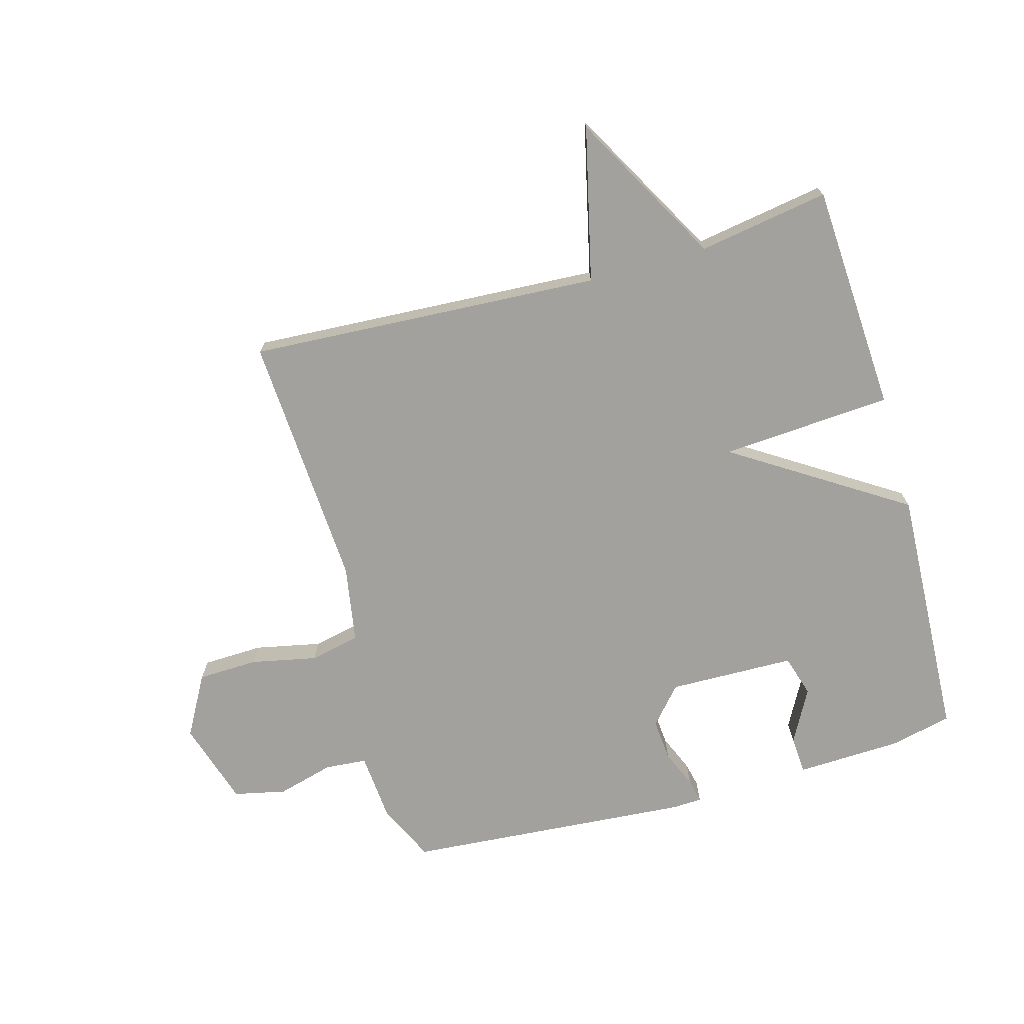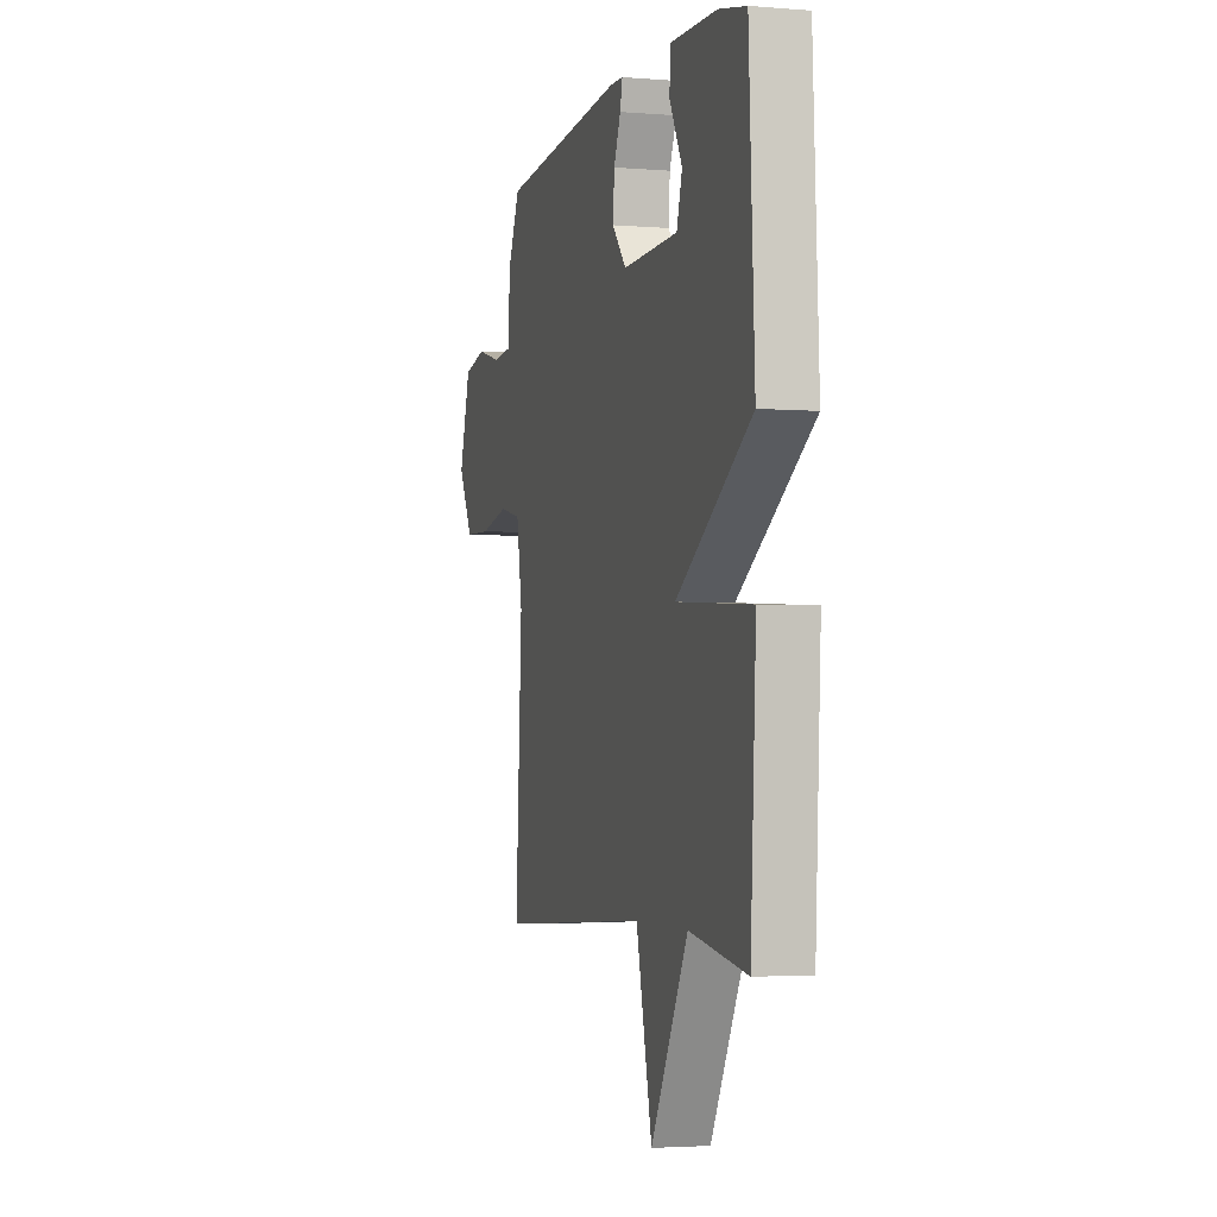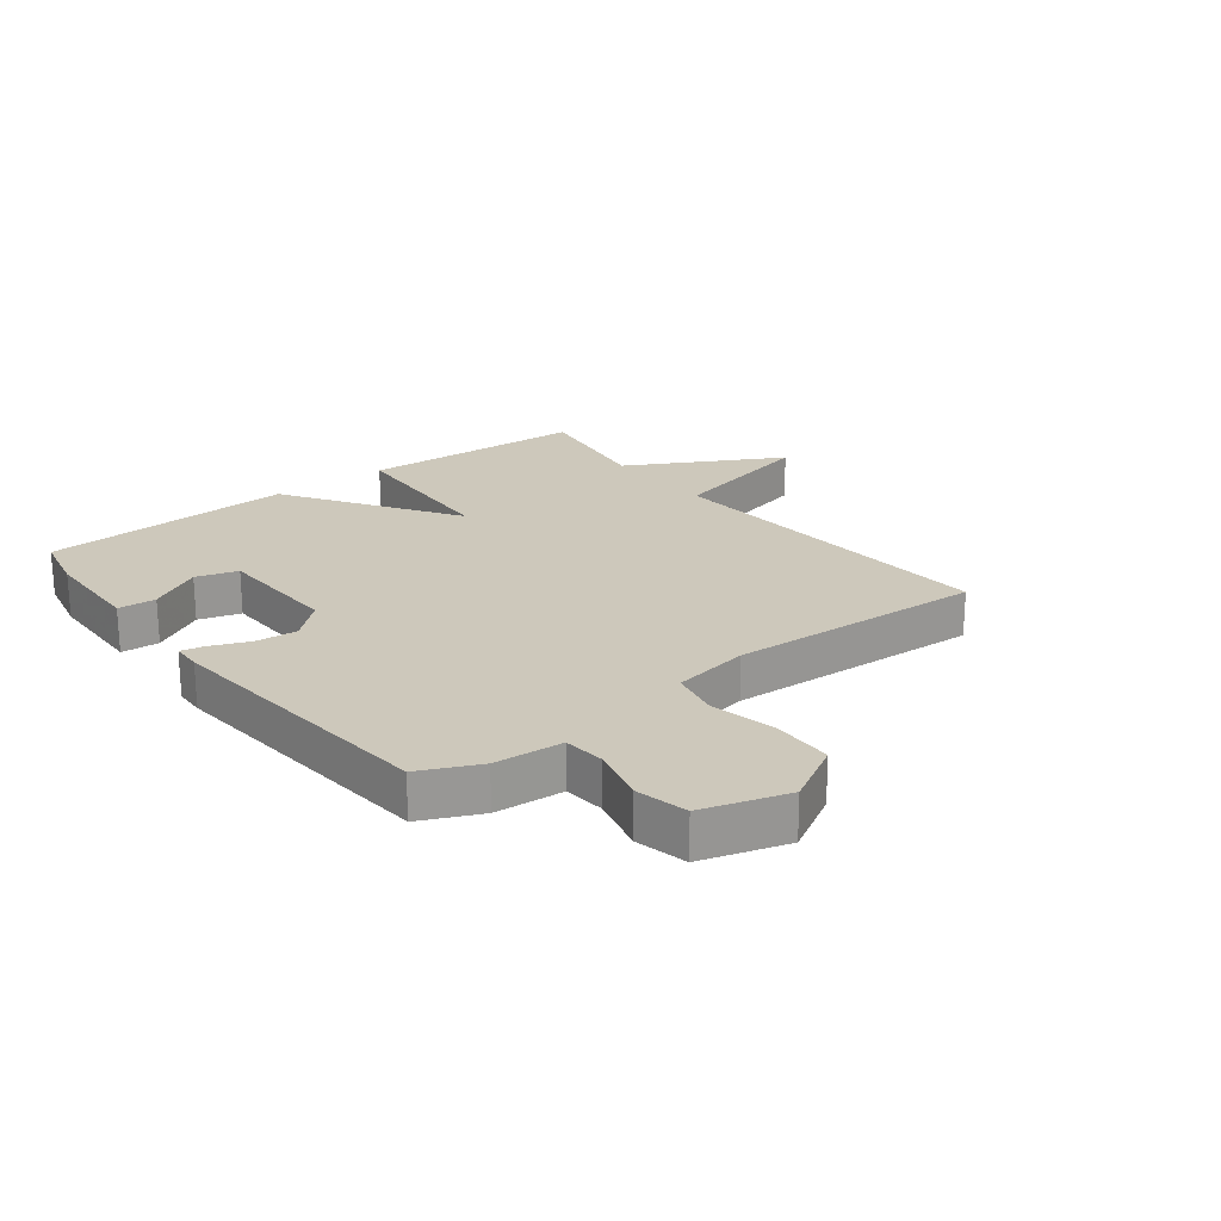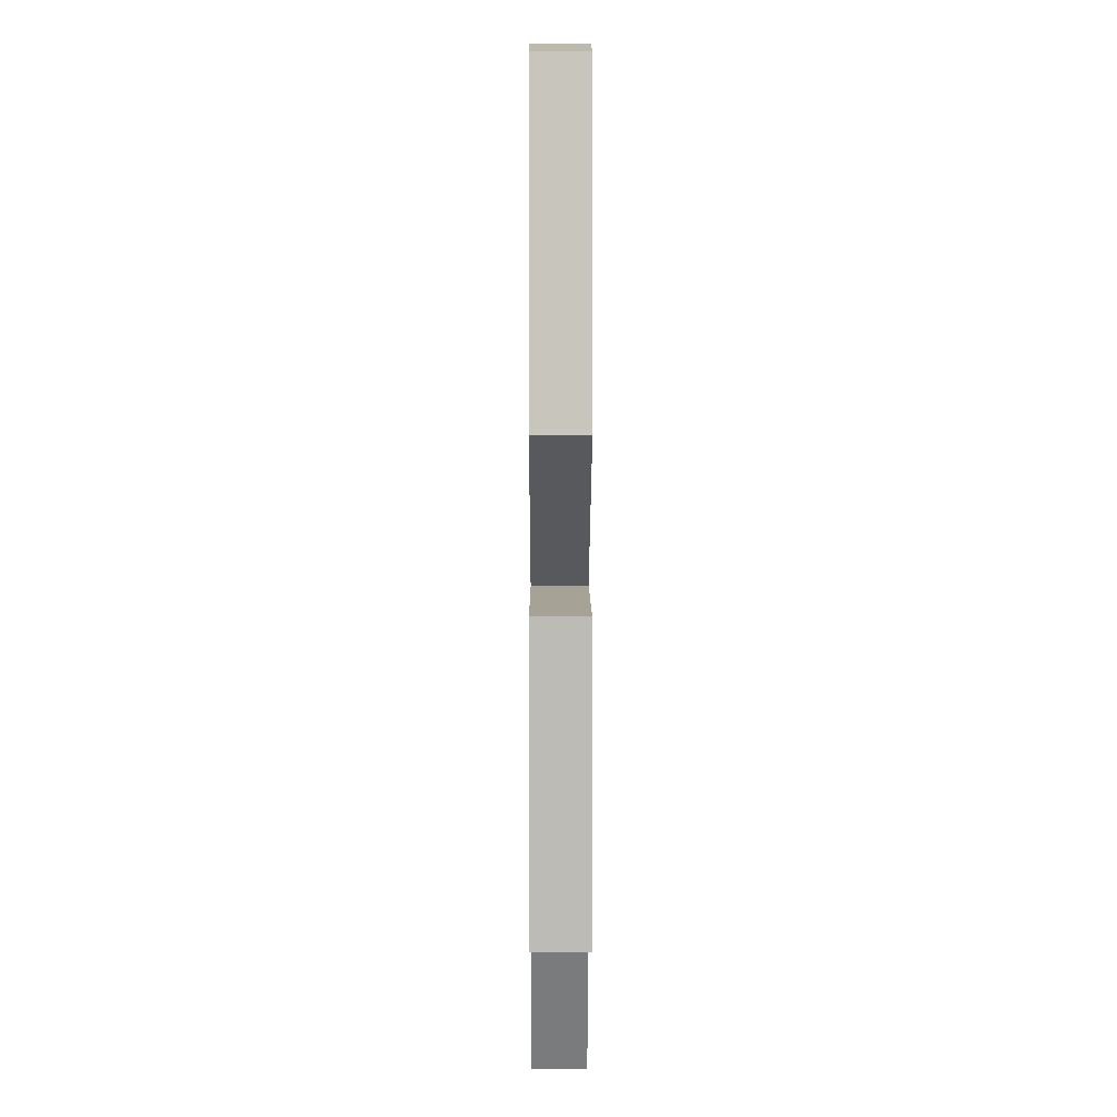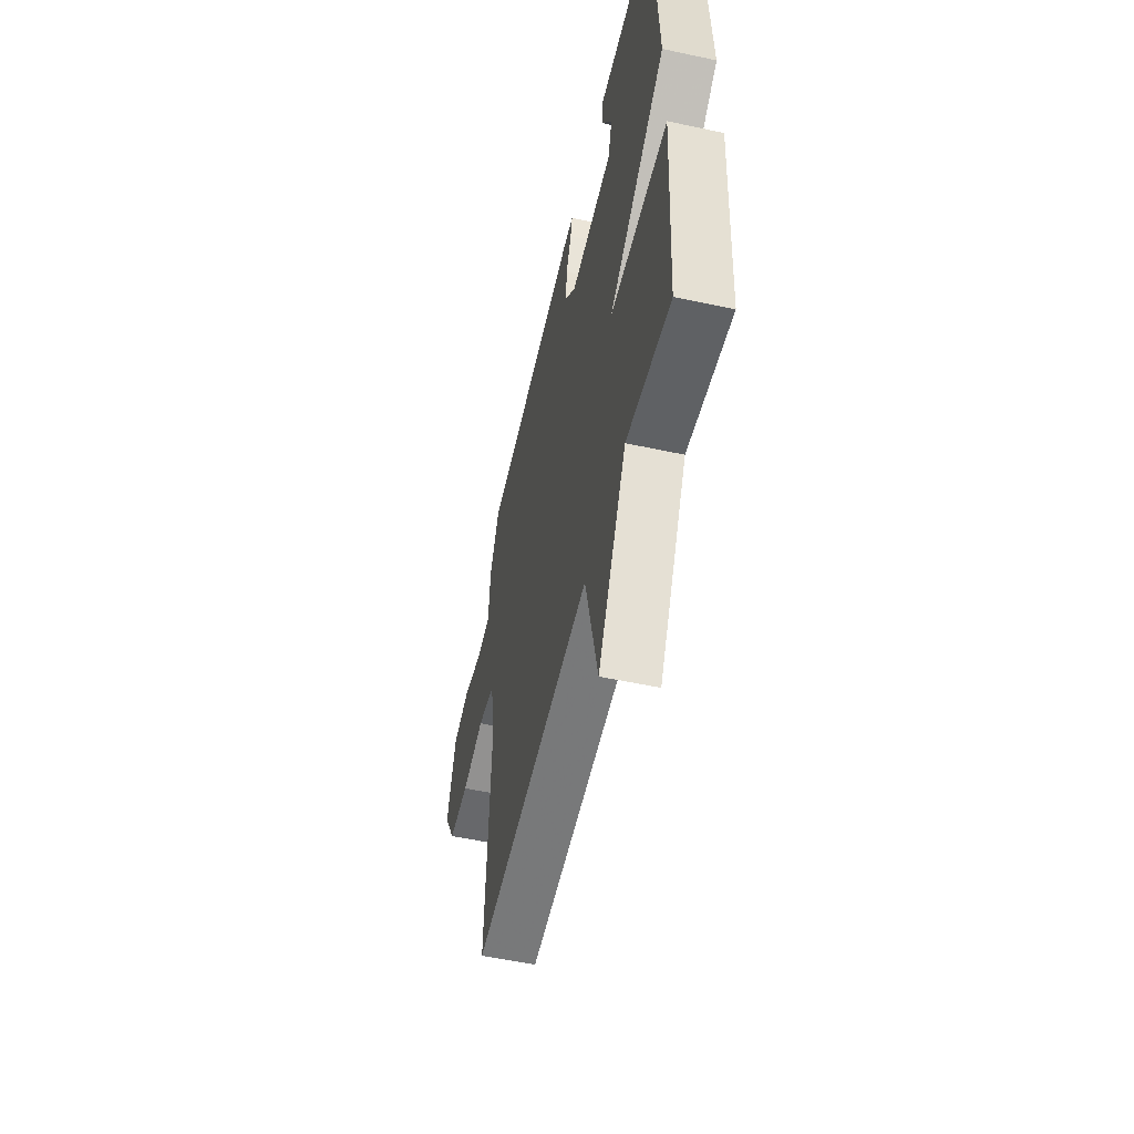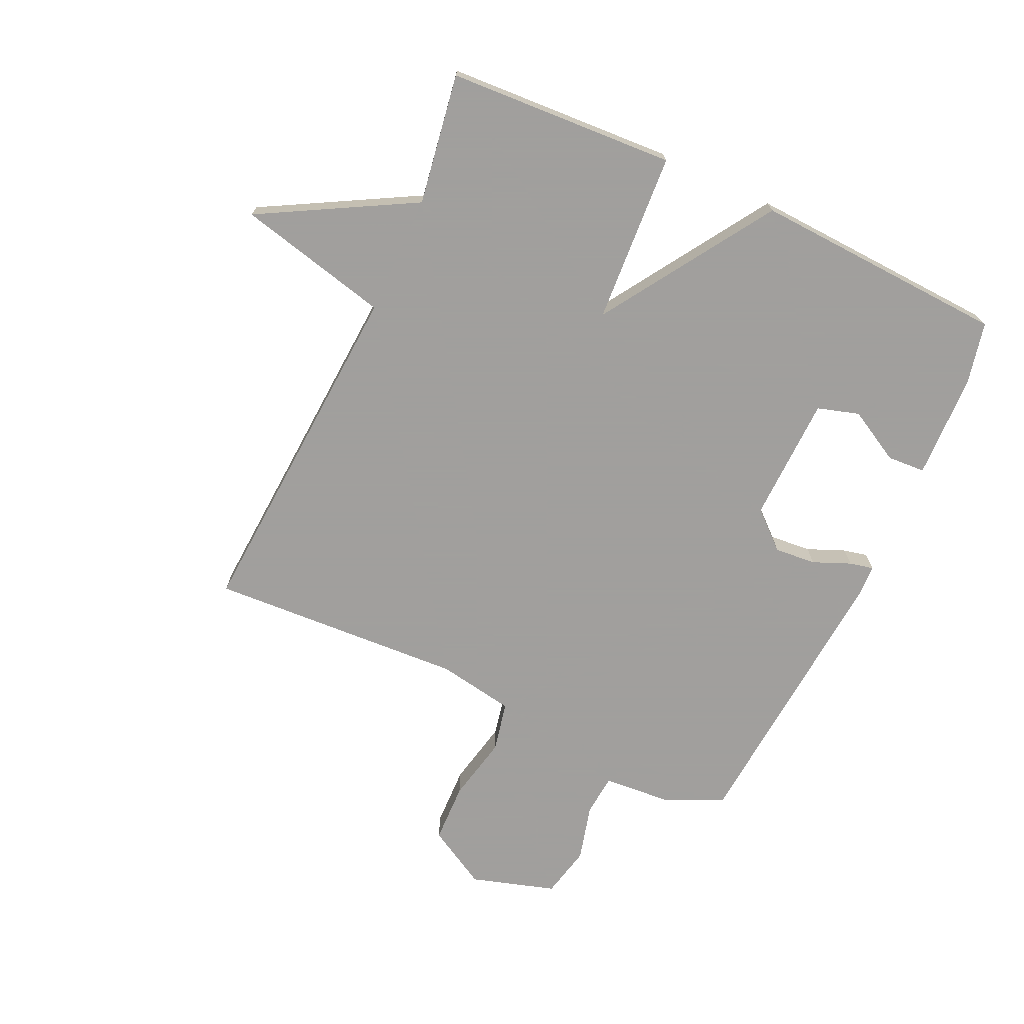
<metadata>
{"format":"obj","ext":"obj","renderer":"f3d","projection":"perspective","resolution":1024,"background":"white","views":[{"elev":-72.1,"azim":-164.2,"up":"+Y"},{"elev":-3.1,"azim":-105.6,"up":"+Z"},{"elev":21.9,"azim":51.9,"up":"+Y"},{"elev":2.7,"azim":-90.2,"up":"+Z"},{"elev":-54.2,"azim":-102.9,"up":"+Z"},{"elev":-71.5,"azim":-114.9,"up":"+Y"}]}
</metadata>
<code>
v -0.5 0.07 -0.5
v -0.521 0.07 -0.122
v -0.238 0.07 -0.104
v -0.521 0.07 0.078
v -0.5 0.07 0.5
v -0.397 0.07 0.523
v -0.223 0.07 0.529
v -0.219 0.07 0.466
v -0.267 0.07 0.378
v -0.246 0.07 0.309
v -0.037 0.07 0.304
v 0.017 0.07 0.365
v 0.011 0.07 0.434
v -0.015 0.07 0.496
v -0.024 0.07 0.536
v 0.025 0.07 0.538
v 0.5 0.07 0.5
v 0.545 0.07 0.403
v 0.554 0.07 0.29
v 0.623 0.07 0.284
v 0.717 0.07 0.309
v 0.803 0.07 0.29
v 0.846 0.07 0.15
v 0.79 0.07 0.05
v 0.69 0.07 0.047
v 0.581 0.07 0.07
v 0.498 0.07 0.052
v 0.476 0.07 -0.076
v 0.5 0.07 -0.5
v -0.084 0.07 -0.465
v -0.144 0.07 -0.718
v -0.284 0.07 -0.465
v -0.5 0 -0.5
v -0.521 0 -0.122
v -0.238 0 -0.104
v -0.521 0 0.078
v -0.5 0 0.5
v -0.397 0 0.523
v -0.223 0 0.529
v -0.219 0 0.466
v -0.267 0 0.378
v -0.246 0 0.309
v -0.037 0 0.304
v 0.017 0 0.365
v 0.011 0 0.434
v -0.015 0 0.496
v -0.024 0 0.536
v 0.025 0 0.538
v 0.5 0 0.5
v 0.545 0 0.403
v 0.554 0 0.29
v 0.623 0 0.284
v 0.717 0 0.309
v 0.803 0 0.29
v 0.846 0 0.15
v 0.79 0 0.05
v 0.69 0 0.047
v 0.581 0 0.07
v 0.498 0 0.052
v 0.476 0 -0.076
v 0.5 0 -0.5
v -0.084 0 -0.465
v -0.144 0 -0.718
v -0.284 0 -0.465
f 30 31 32
f 28 29 30
f 27 28 30 32
f 24 25 26
f 23 24 26
f 22 23 26
f 21 22 26
f 20 21 26
f 19 20 26 27
f 18 19 27
f 17 18 27
f 16 17 27
f 15 16 27
f 14 15 27
f 13 14 27
f 12 13 27
f 11 12 27 32
f 7 8 9
f 6 7 9
f 5 6 9
f 4 5 9
f 3 4 9 10
f 32 1 2 3
f 11 32 3
f 3 10 11
f 64 63 62
f 62 61 60
f 64 62 60 59
f 58 57 56
f 58 56 55
f 58 55 54
f 58 54 53
f 58 53 52
f 59 58 52 51
f 59 51 50
f 59 50 49
f 59 49 48
f 59 48 47
f 59 47 46
f 59 46 45
f 59 45 44
f 64 59 44 43
f 41 40 39
f 41 39 38
f 41 38 37
f 41 37 36
f 42 41 36 35
f 35 34 33 64
f 35 64 43
f 43 42 35
f 1 33 34 2
f 2 34 35 3
f 3 35 36 4
f 4 36 37 5
f 5 37 38 6
f 6 38 39 7
f 7 39 40 8
f 8 40 41 9
f 9 41 42 10
f 10 42 43 11
f 11 43 44 12
f 12 44 45 13
f 13 45 46 14
f 14 46 47 15
f 15 47 48 16
f 16 48 49 17
f 17 49 50 18
f 18 50 51 19
f 19 51 52 20
f 20 52 53 21
f 21 53 54 22
f 22 54 55 23
f 23 55 56 24
f 24 56 57 25
f 25 57 58 26
f 26 58 59 27
f 27 59 60 28
f 28 60 61 29
f 29 61 62 30
f 30 62 63 31
f 31 63 64 32
f 32 64 33 1

</code>
